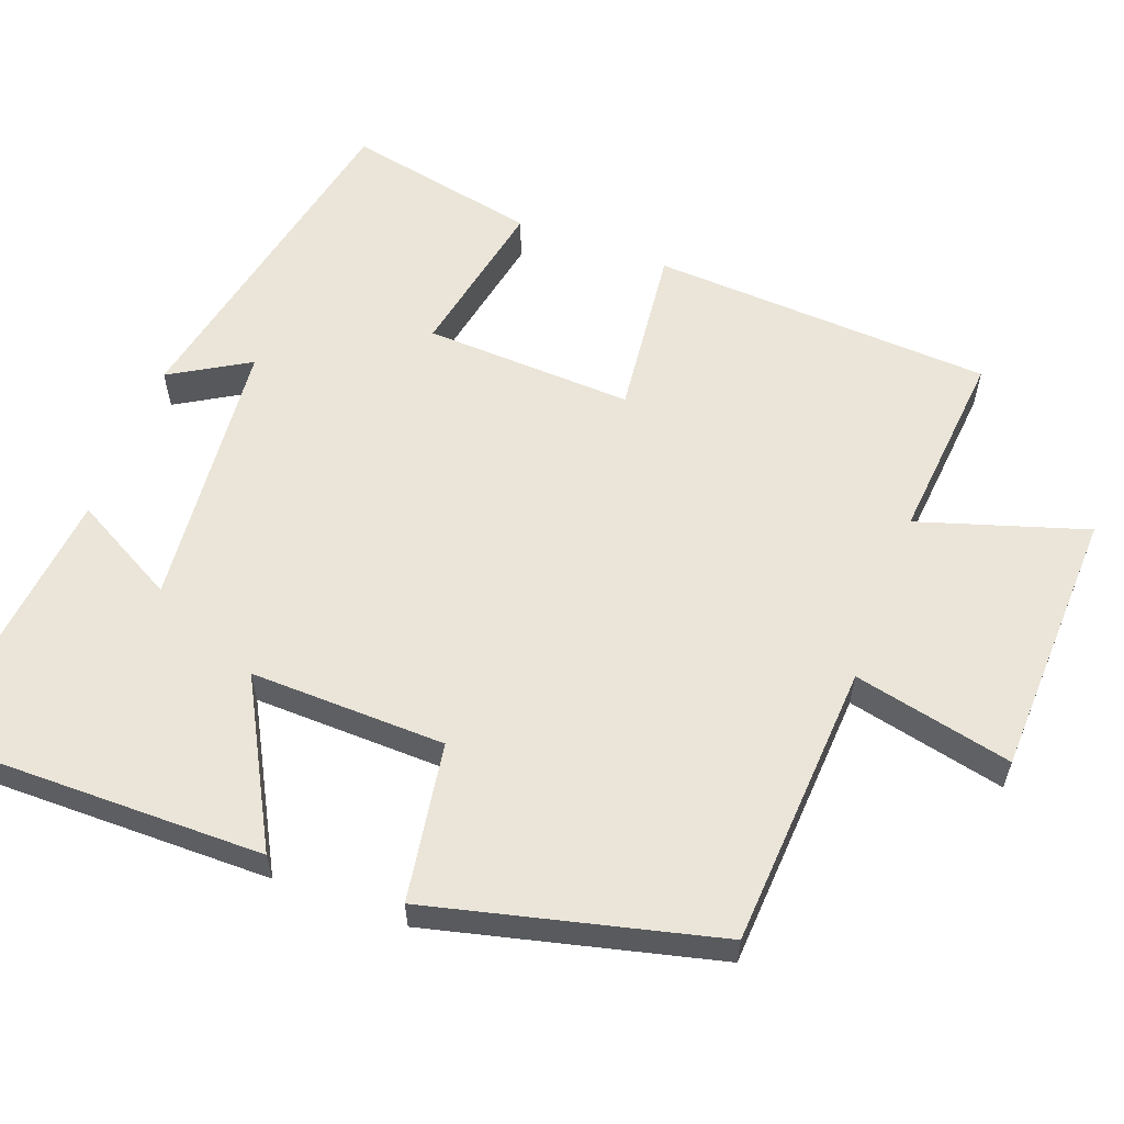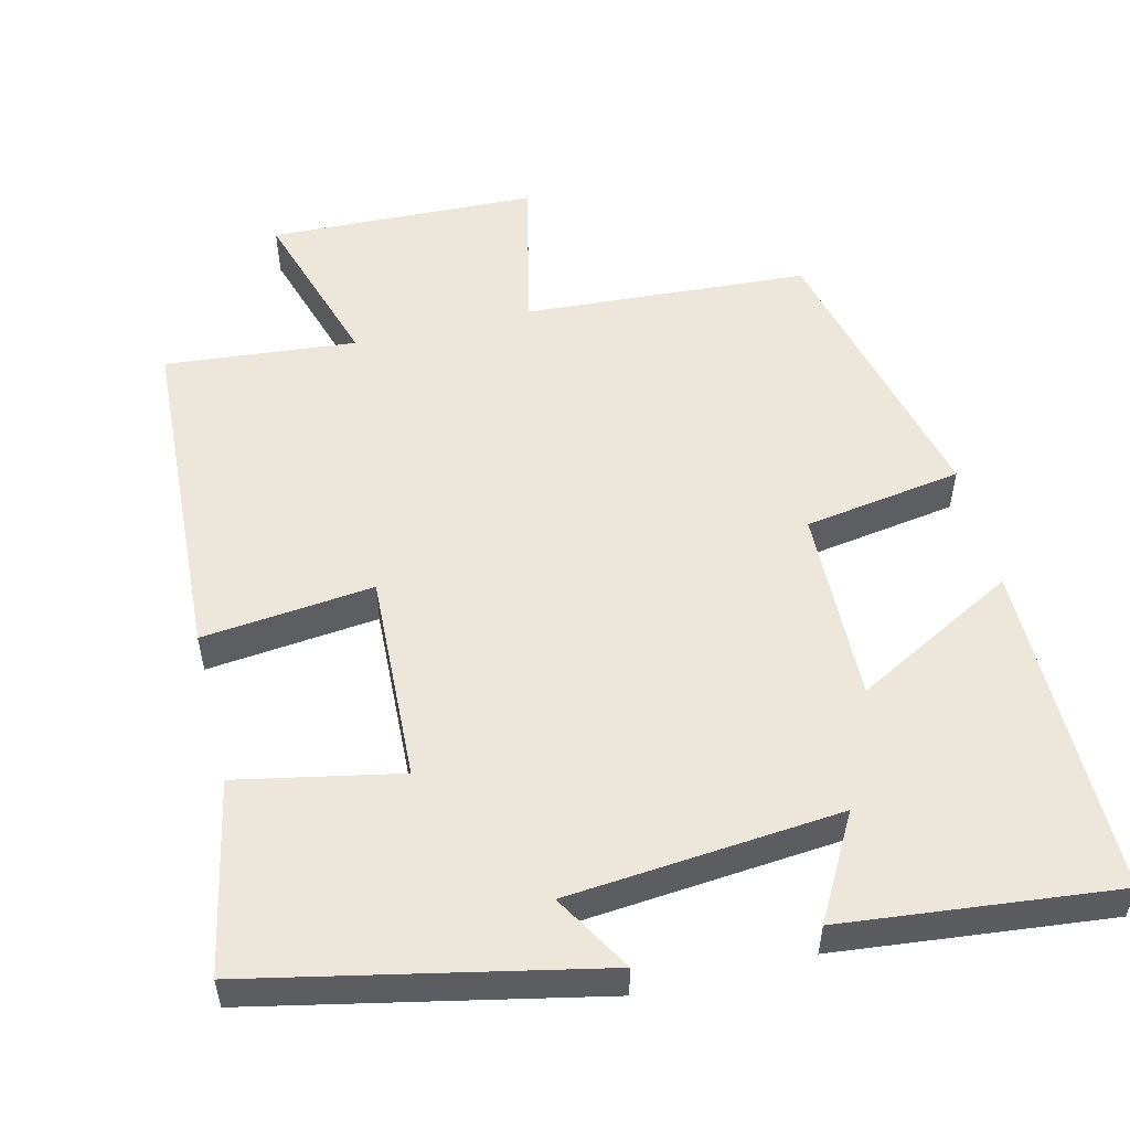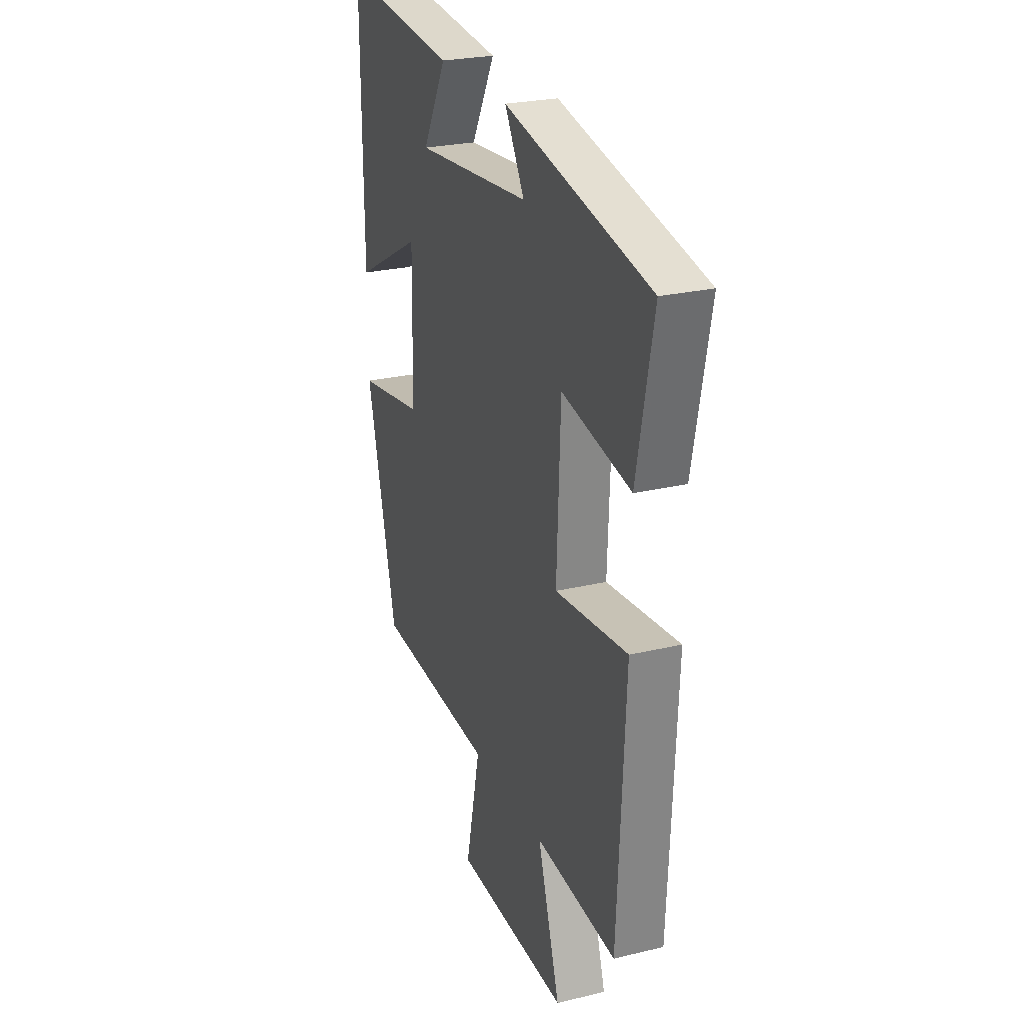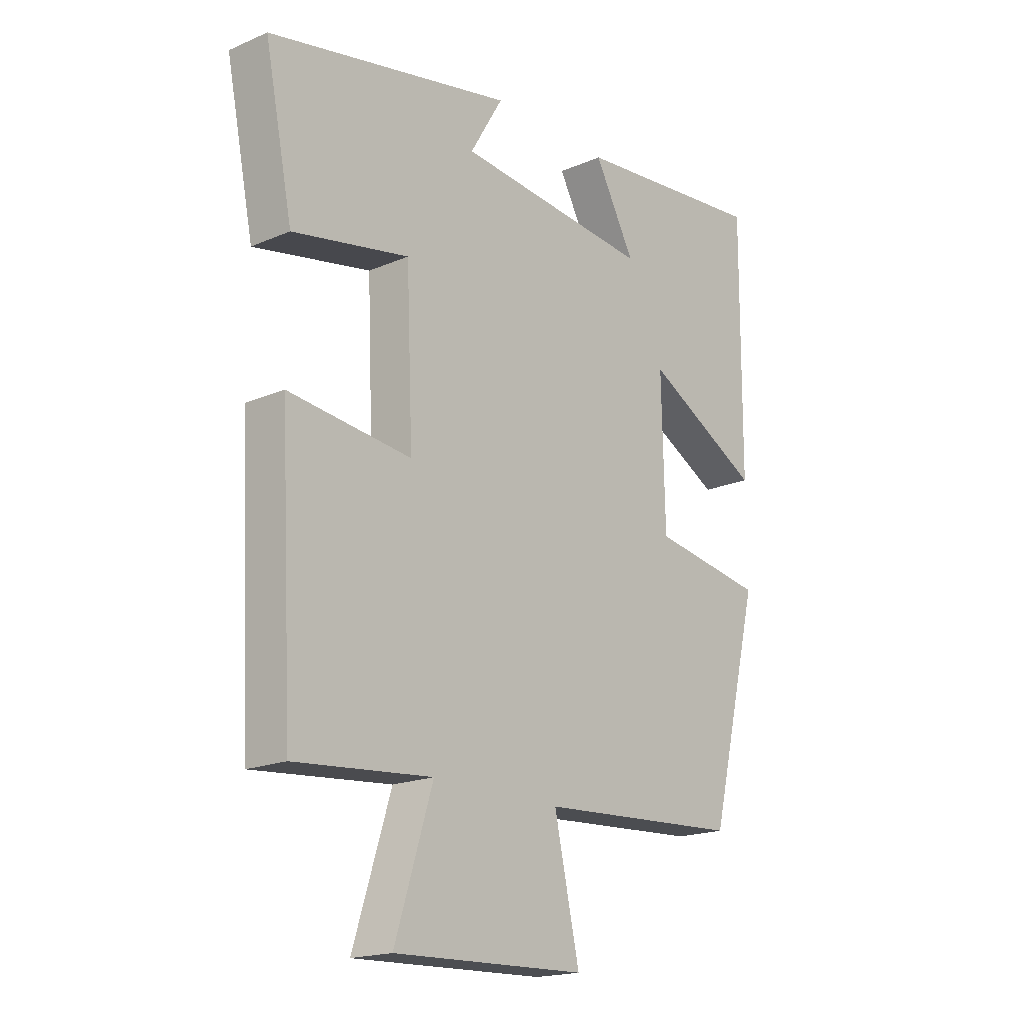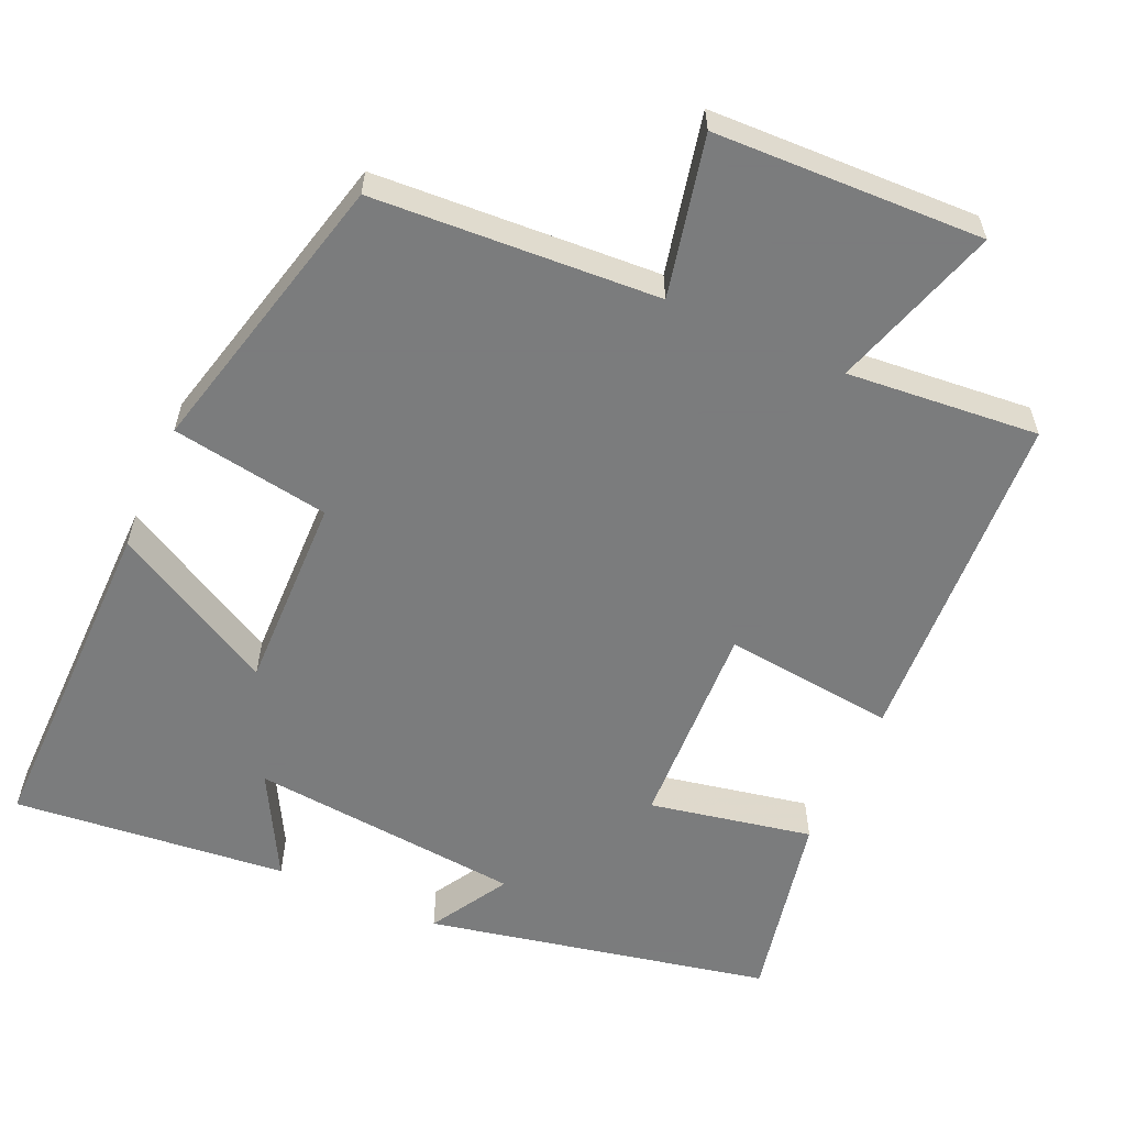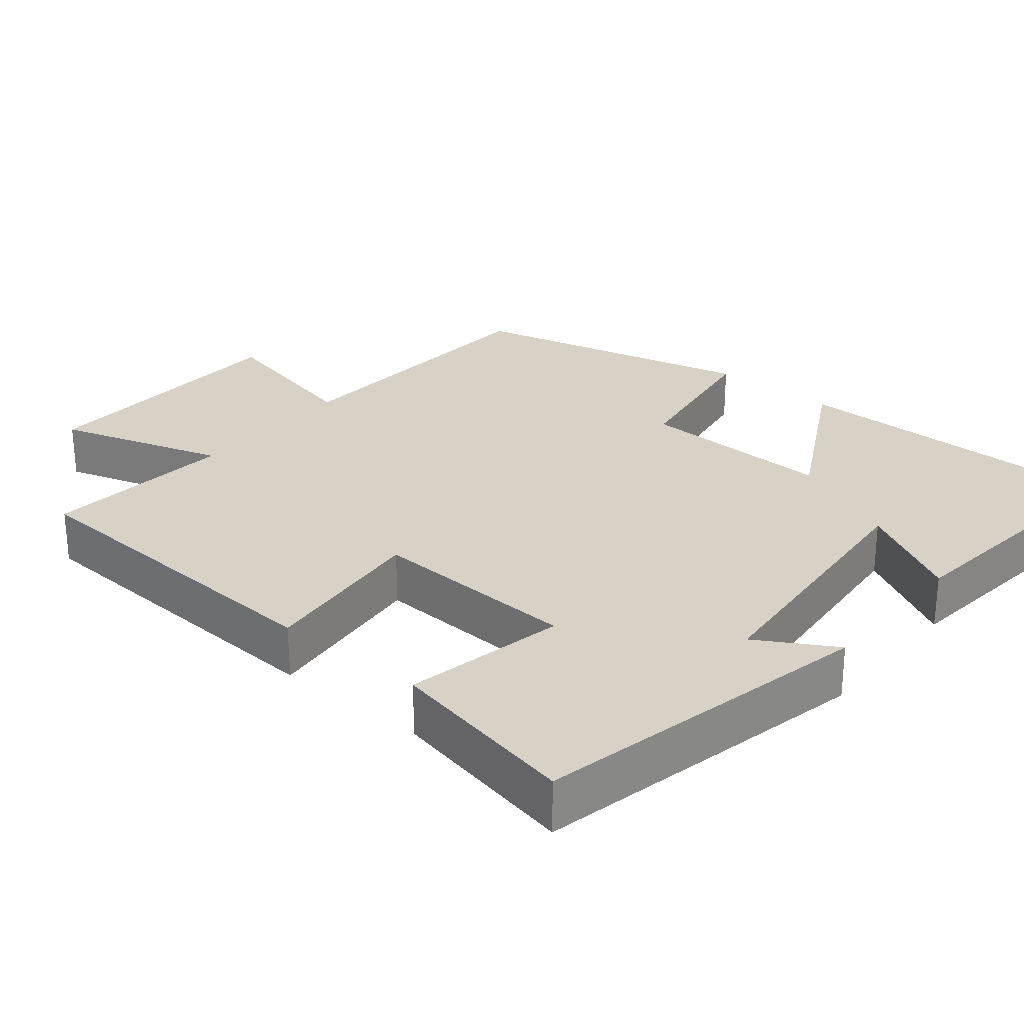
<metadata>
{"format":"obj","ext":"obj","renderer":"f3d","projection":"perspective","resolution":1024,"background":"white","views":[{"elev":58.9,"azim":110.5,"up":"+Y"},{"elev":53.5,"azim":-13.6,"up":"+Y"},{"elev":25.3,"azim":-111.2,"up":"+Z"},{"elev":-18.5,"azim":-50.3,"up":"+Z"},{"elev":-58.6,"azim":155.9,"up":"+Y"},{"elev":27.5,"azim":-50.3,"up":"+Y"}]}
</metadata>
<code>
v -0.552 0.07 0.404
v -0.092 0.07 0.5
v -0.154 0.07 0.395
v 0.212 0.07 0.361
v 0.136 0.07 0.5
v 0.503 0.07 0.538
v 0.5 0.07 0.086
v 0.282 0.07 0.204
v 0.288 0.07 -0.058
v 0.5 0.07 -0.092
v 0.405 0.07 -0.477
v 0.023 0.07 -0.5
v 0.07 0.07 -0.713
v -0.29 0.07 -0.725
v -0.219 0.07 -0.5
v -0.476 0.07 -0.523
v -0.5 0.07 -0.066
v -0.27 0.07 -0.091
v -0.282 0.07 0.189
v -0.5 0.07 0.146
v -0.552 0 0.404
v -0.092 0 0.5
v -0.154 0 0.395
v 0.212 0 0.361
v 0.136 0 0.5
v 0.503 0 0.538
v 0.5 0 0.086
v 0.282 0 0.204
v 0.288 0 -0.058
v 0.5 0 -0.092
v 0.405 0 -0.477
v 0.023 0 -0.5
v 0.07 0 -0.713
v -0.29 0 -0.725
v -0.219 0 -0.5
v -0.476 0 -0.523
v -0.5 0 -0.066
v -0.27 0 -0.091
v -0.282 0 0.189
v -0.5 0 0.146
f 1 2 3
f 20 1 3
f 19 20 3
f 18 19 3 4
f 15 16 17 18
f 15 18 4
f 12 13 14 15
f 11 12 15
f 10 11 15
f 9 10 15
f 8 9 15 4
f 7 8 4
f 4 5 6 7
f 23 22 21
f 23 21 40
f 23 40 39
f 24 23 39 38
f 38 37 36 35
f 24 38 35
f 35 34 33 32
f 35 32 31
f 35 31 30
f 35 30 29
f 24 35 29 28
f 24 28 27
f 27 26 25 24
f 1 21 22 2
f 2 22 23 3
f 3 23 24 4
f 4 24 25 5
f 5 25 26 6
f 6 26 27 7
f 7 27 28 8
f 8 28 29 9
f 9 29 30 10
f 10 30 31 11
f 11 31 32 12
f 12 32 33 13
f 13 33 34 14
f 14 34 35 15
f 15 35 36 16
f 16 36 37 17
f 17 37 38 18
f 18 38 39 19
f 19 39 40 20
f 20 40 21 1

</code>
